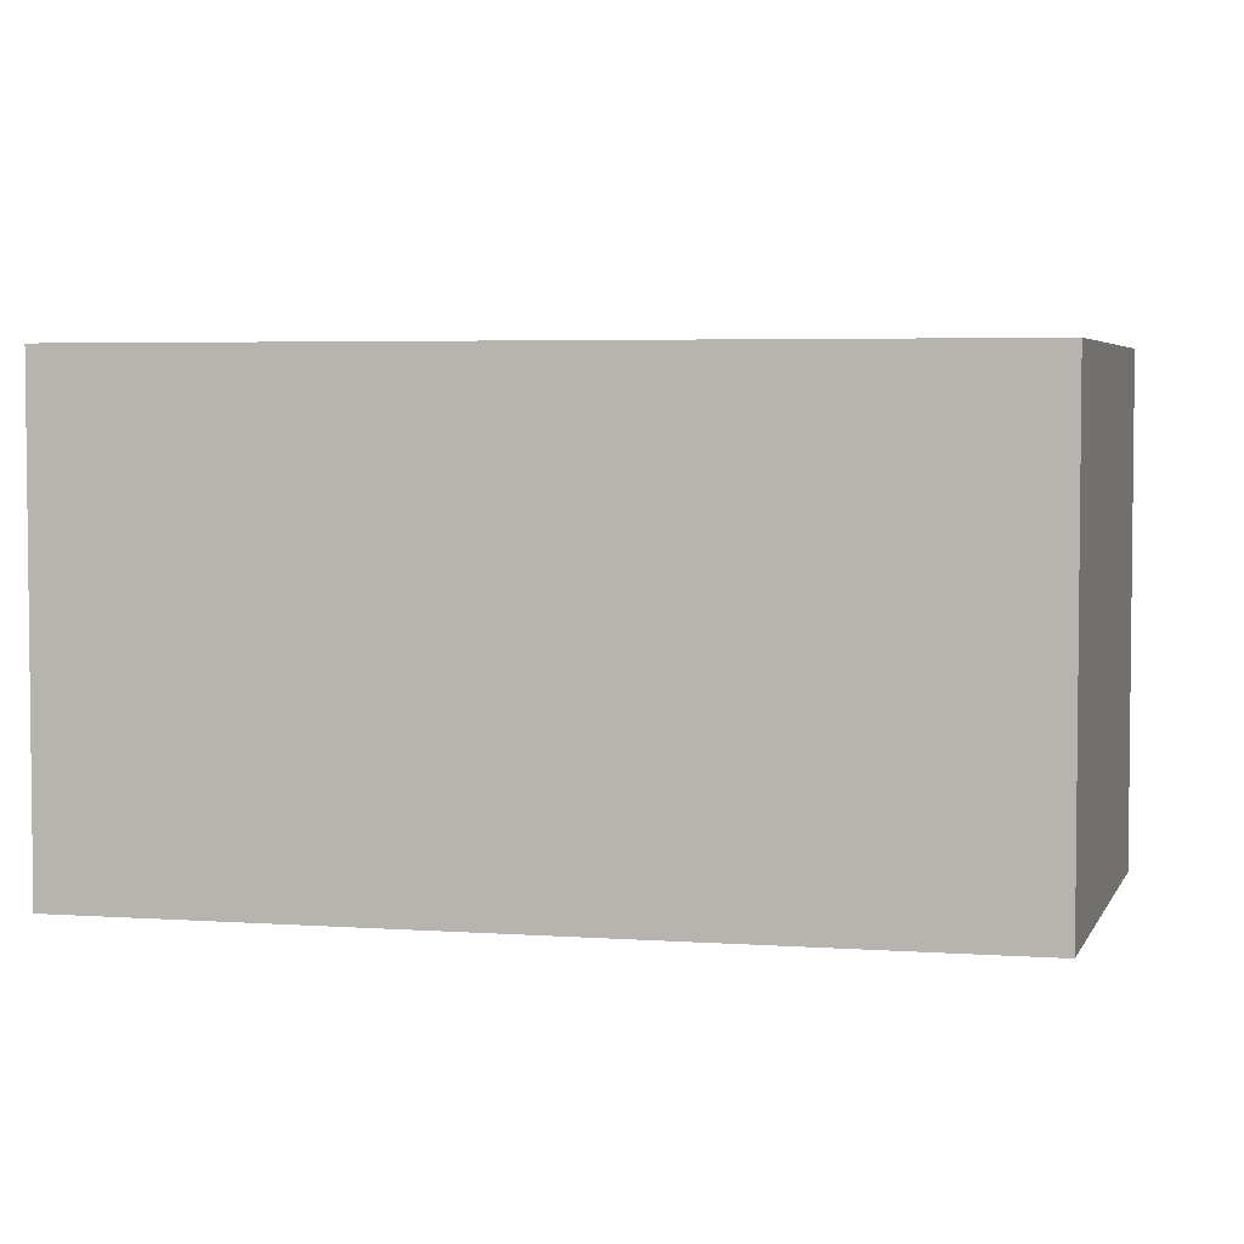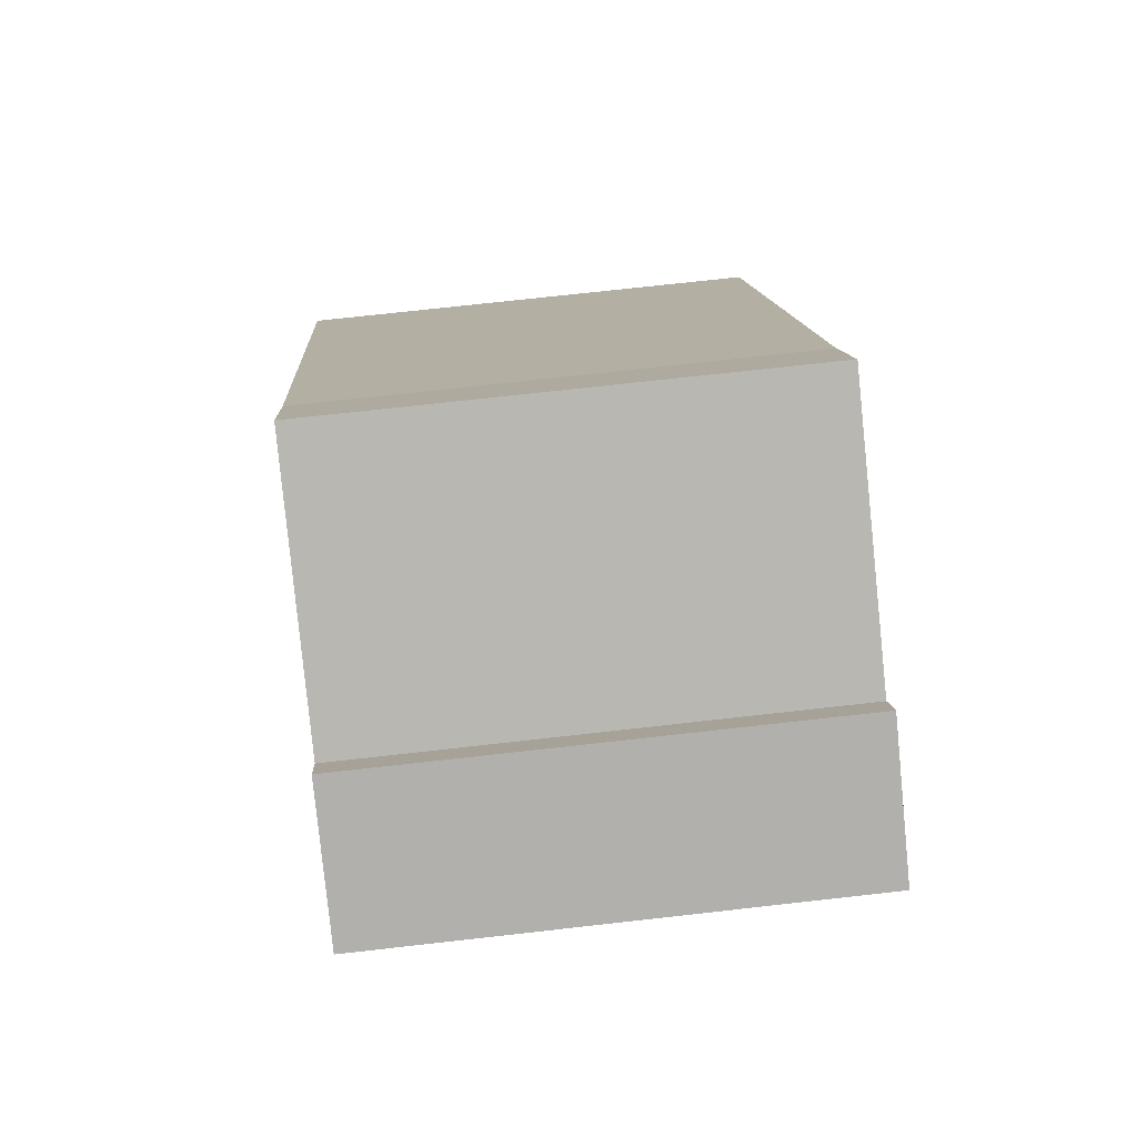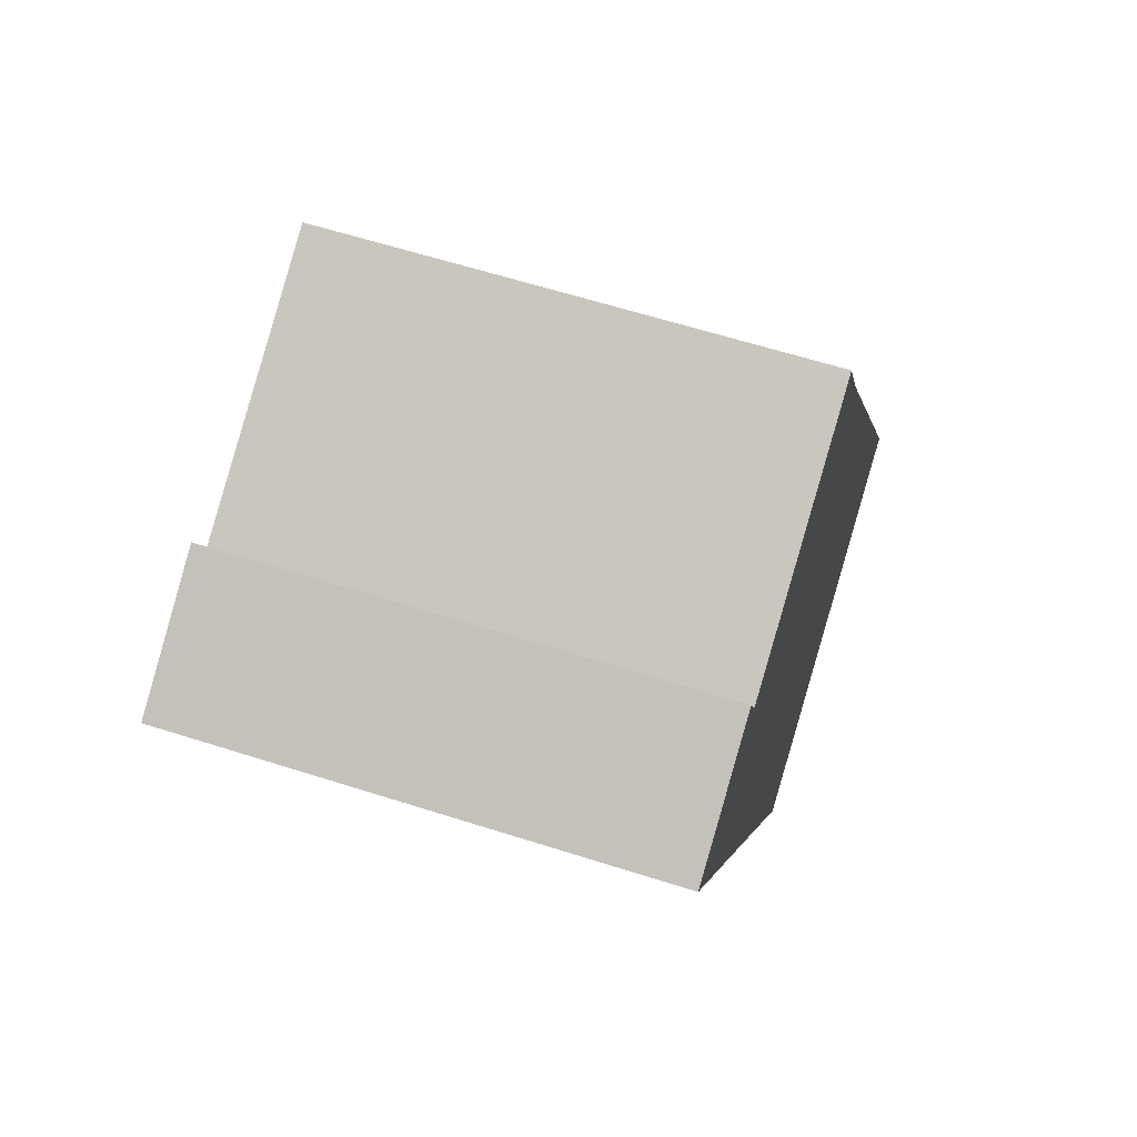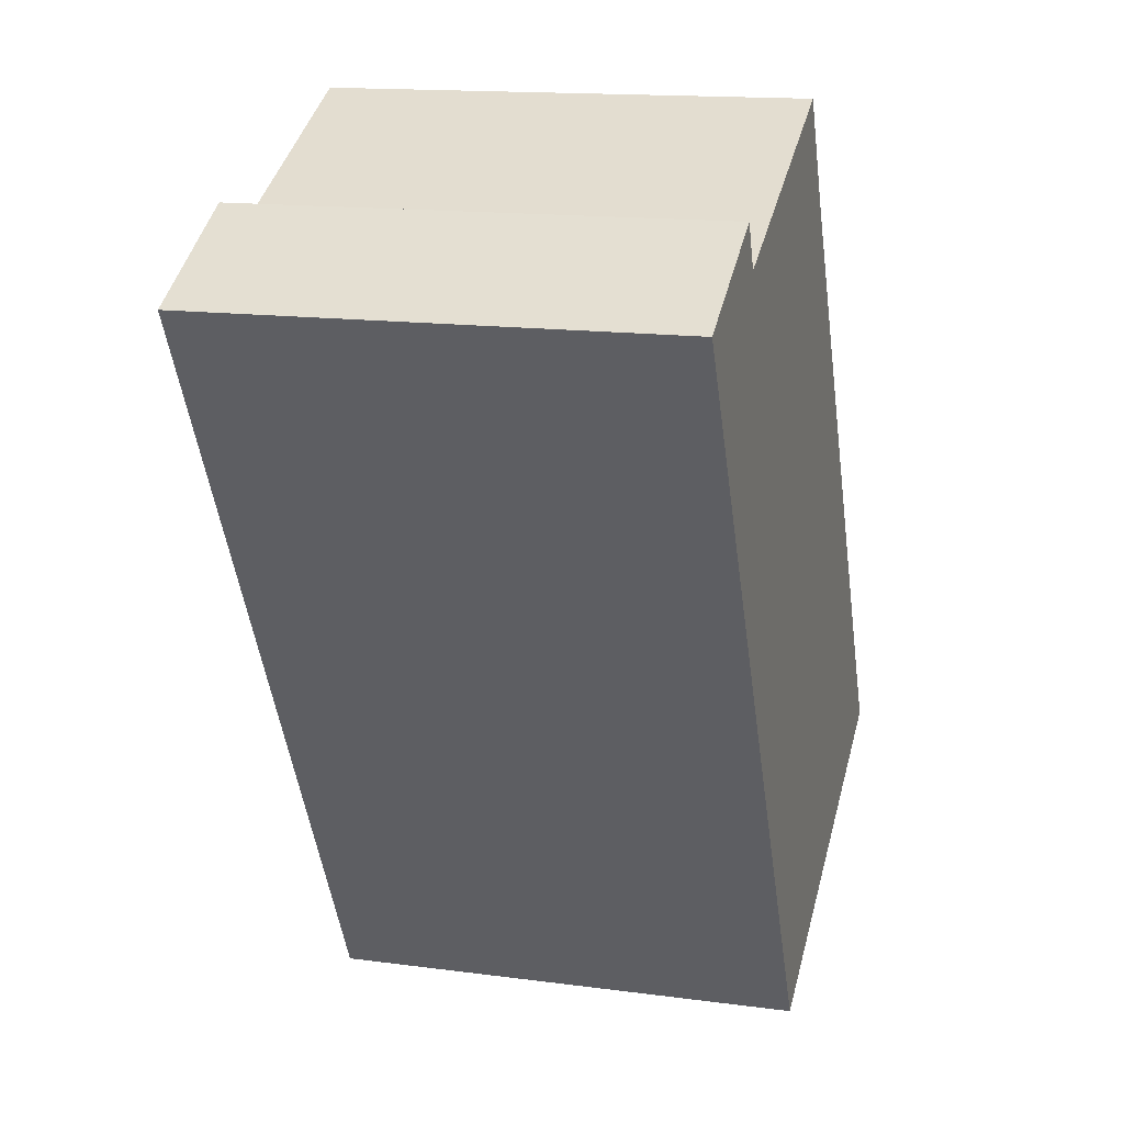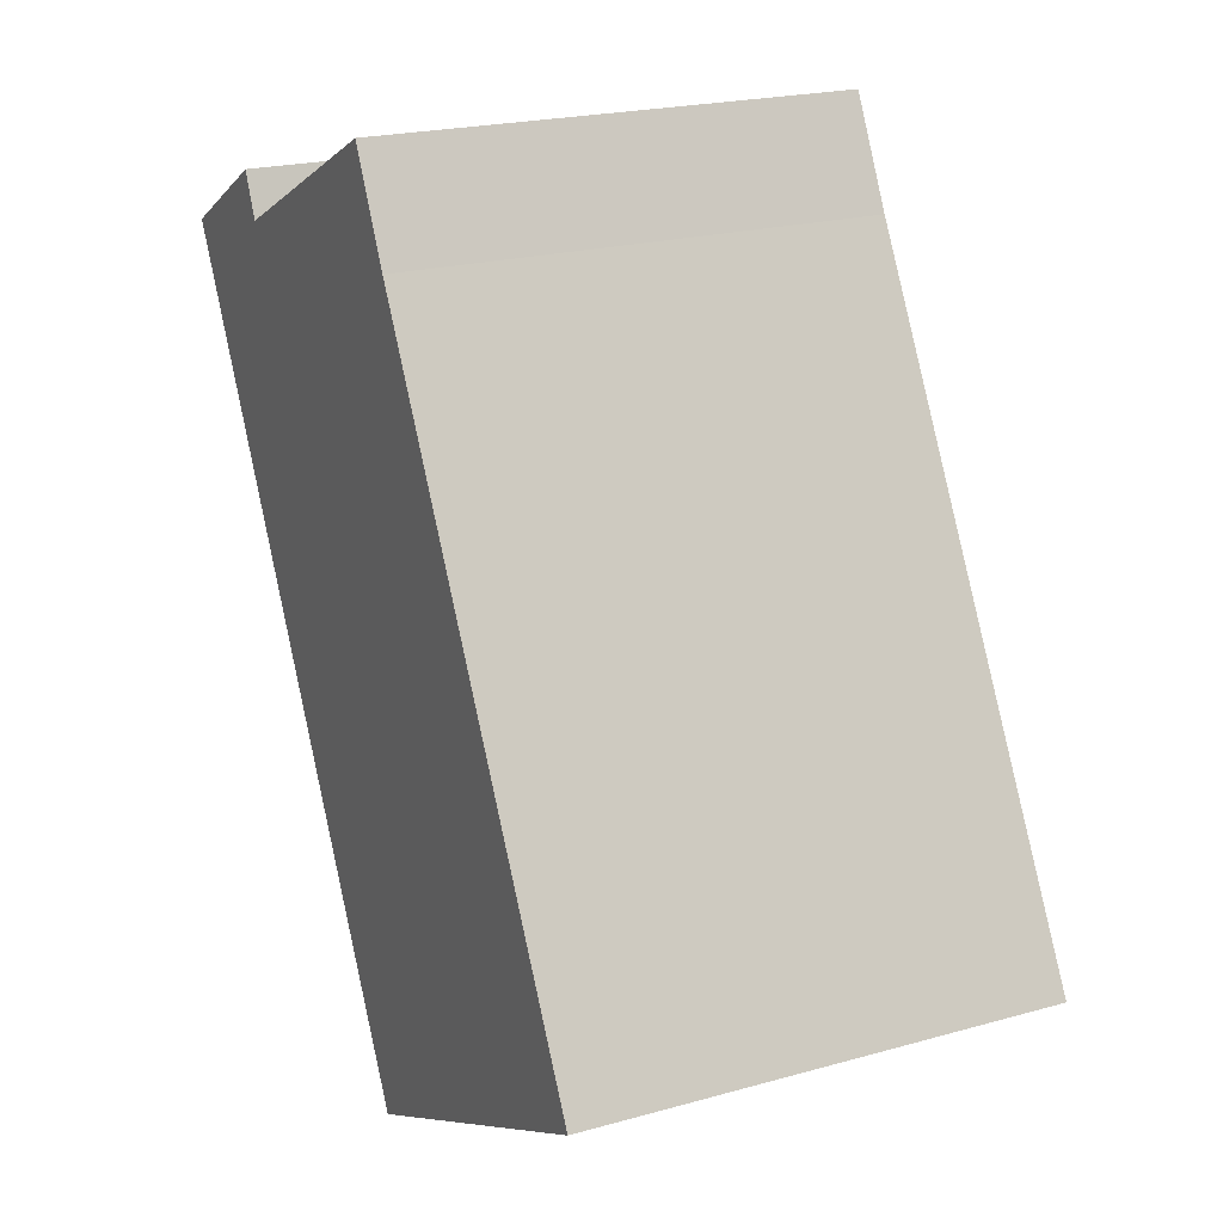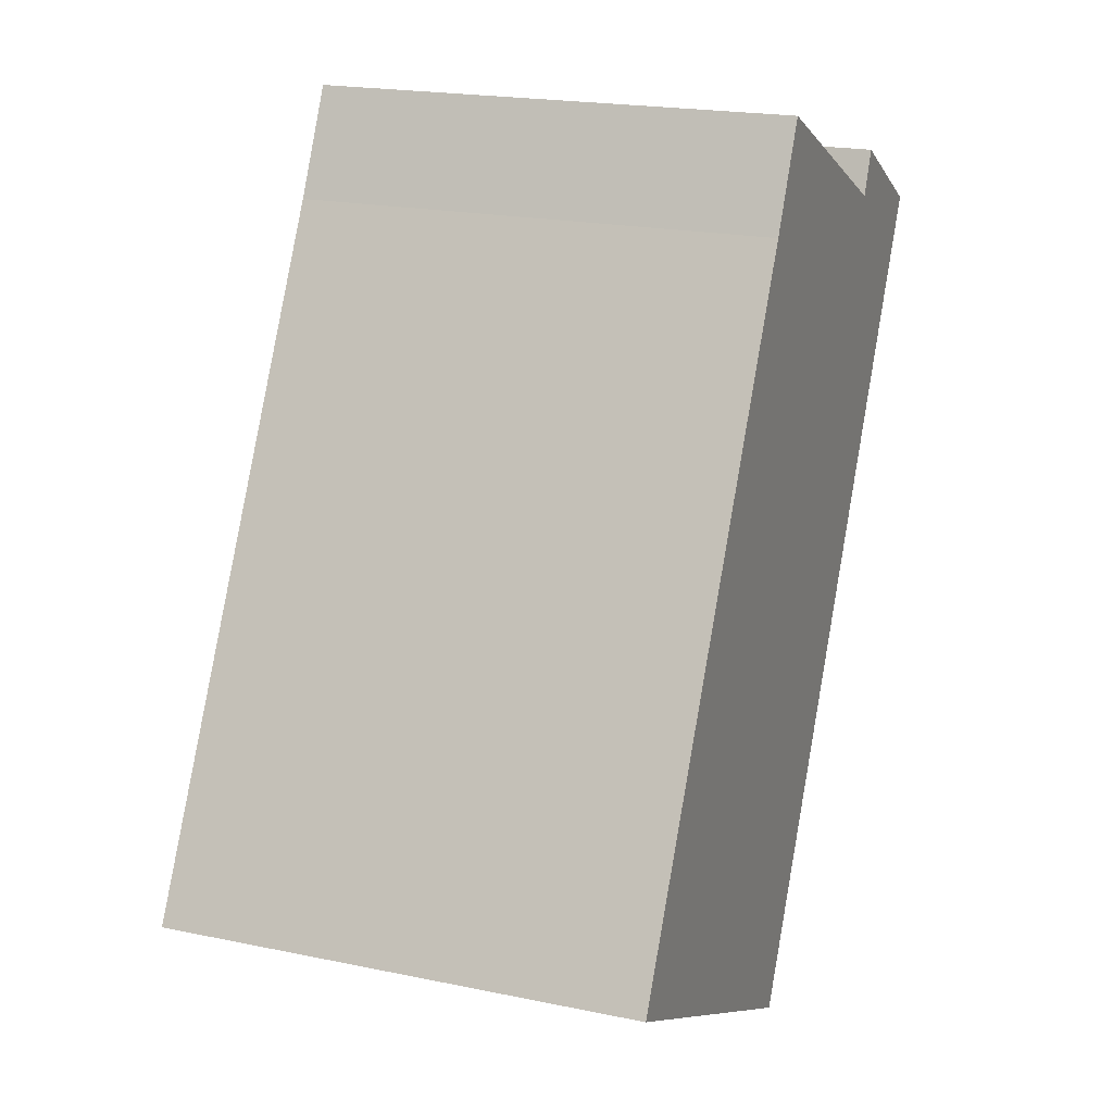
<metadata>
{"format":"obj","ext":"obj","renderer":"f3d","projection":"perspective","resolution":1024,"background":"white","views":[{"elev":4.2,"azim":131.7,"up":"+Y"},{"elev":72.9,"azim":83.6,"up":"+Z"},{"elev":61.8,"azim":108.0,"up":"+Z"},{"elev":15.0,"azim":106.0,"up":"+Z"},{"elev":21.3,"azim":-116.5,"up":"+Z"},{"elev":19.8,"azim":-68.8,"up":"+Z"}]}
</metadata>
<code>
v  13.28 7.9 9.415
v  10.73 7.9 9.922
v  11.04 7.9 10.64
v  6.468 7.9 -3.234
v  5.611 7.9 10.27
v  0 7.9 4.837e-16
v  6.457 7.9 11.96
v  6.457 -7.322e-16 11.96
v  10.73 -6.075e-16 9.922
v  11.04 -6.518e-16 10.64
v  13.28 -5.765e-16 9.415
v  5.611 -6.289e-16 10.27
v  0 0 0
v  6.468 1.98e-16 -3.234
g defaultobject
f 1 2 3
f 2 1 4
f 2 4 5
f 5 4 6
f 5 7 2
f 8 2 7
f 2 8 9
f 10 1 3
f 1 10 11
f 9 3 2
f 3 9 10
f 12 7 5
f 7 12 8
f 13 5 6
f 5 13 12
f 11 4 1
f 4 11 14
f 14 6 4
f 6 14 13
f 10 14 11
f 14 10 9
f 14 9 8
f 14 8 12
f 14 12 13

</code>
